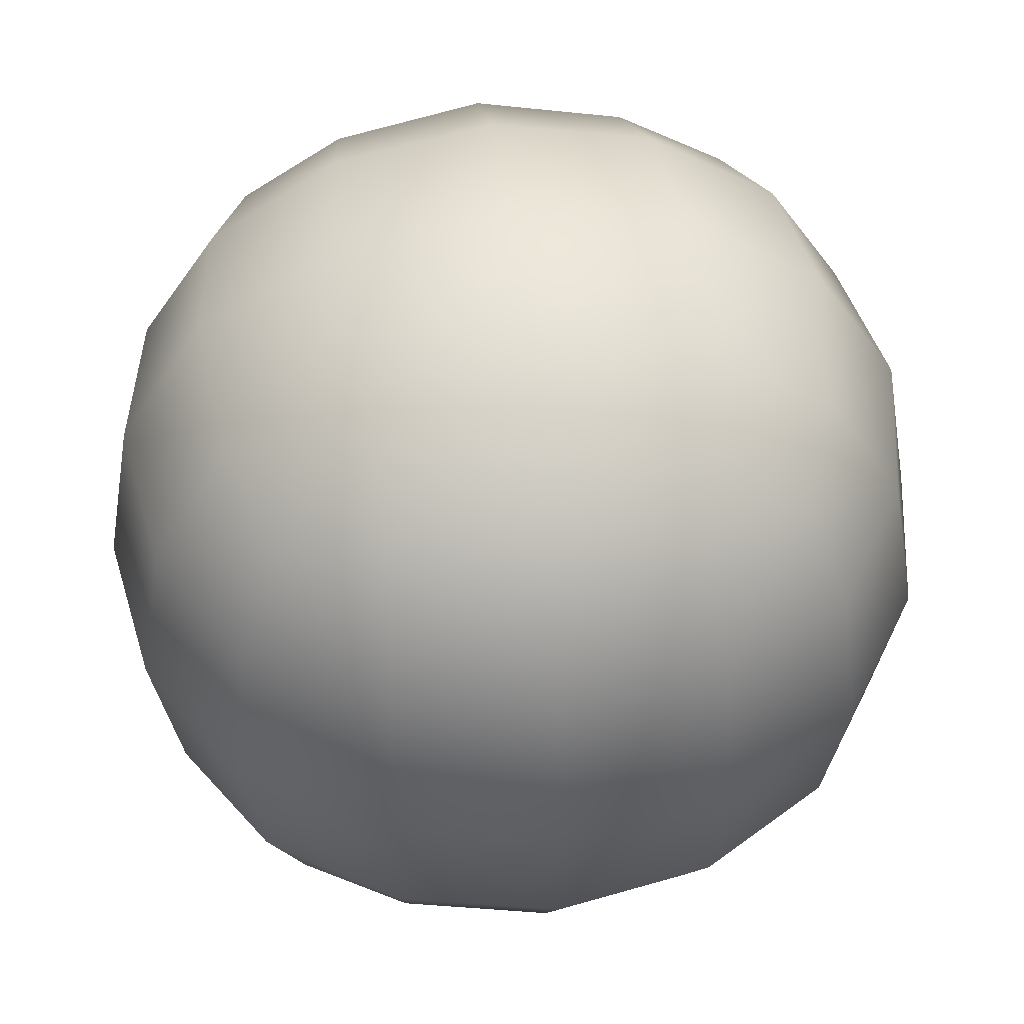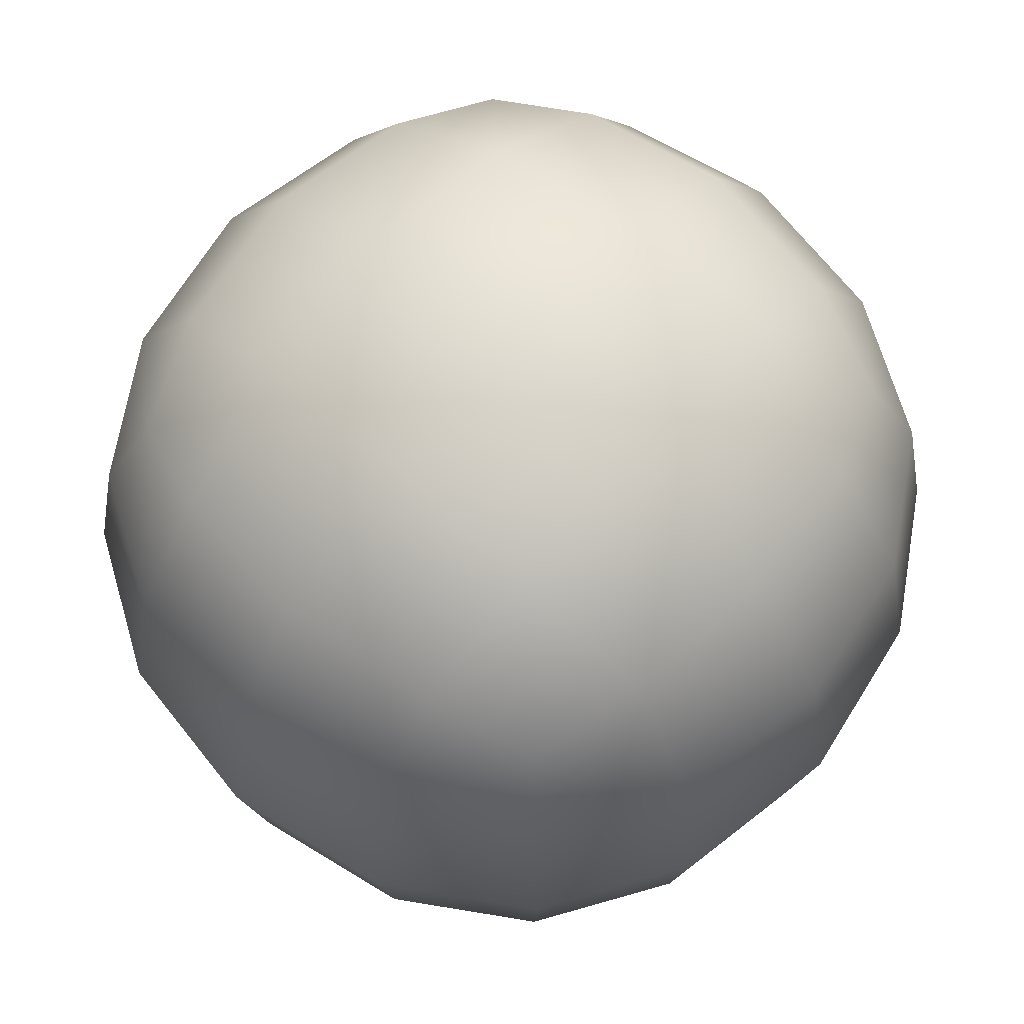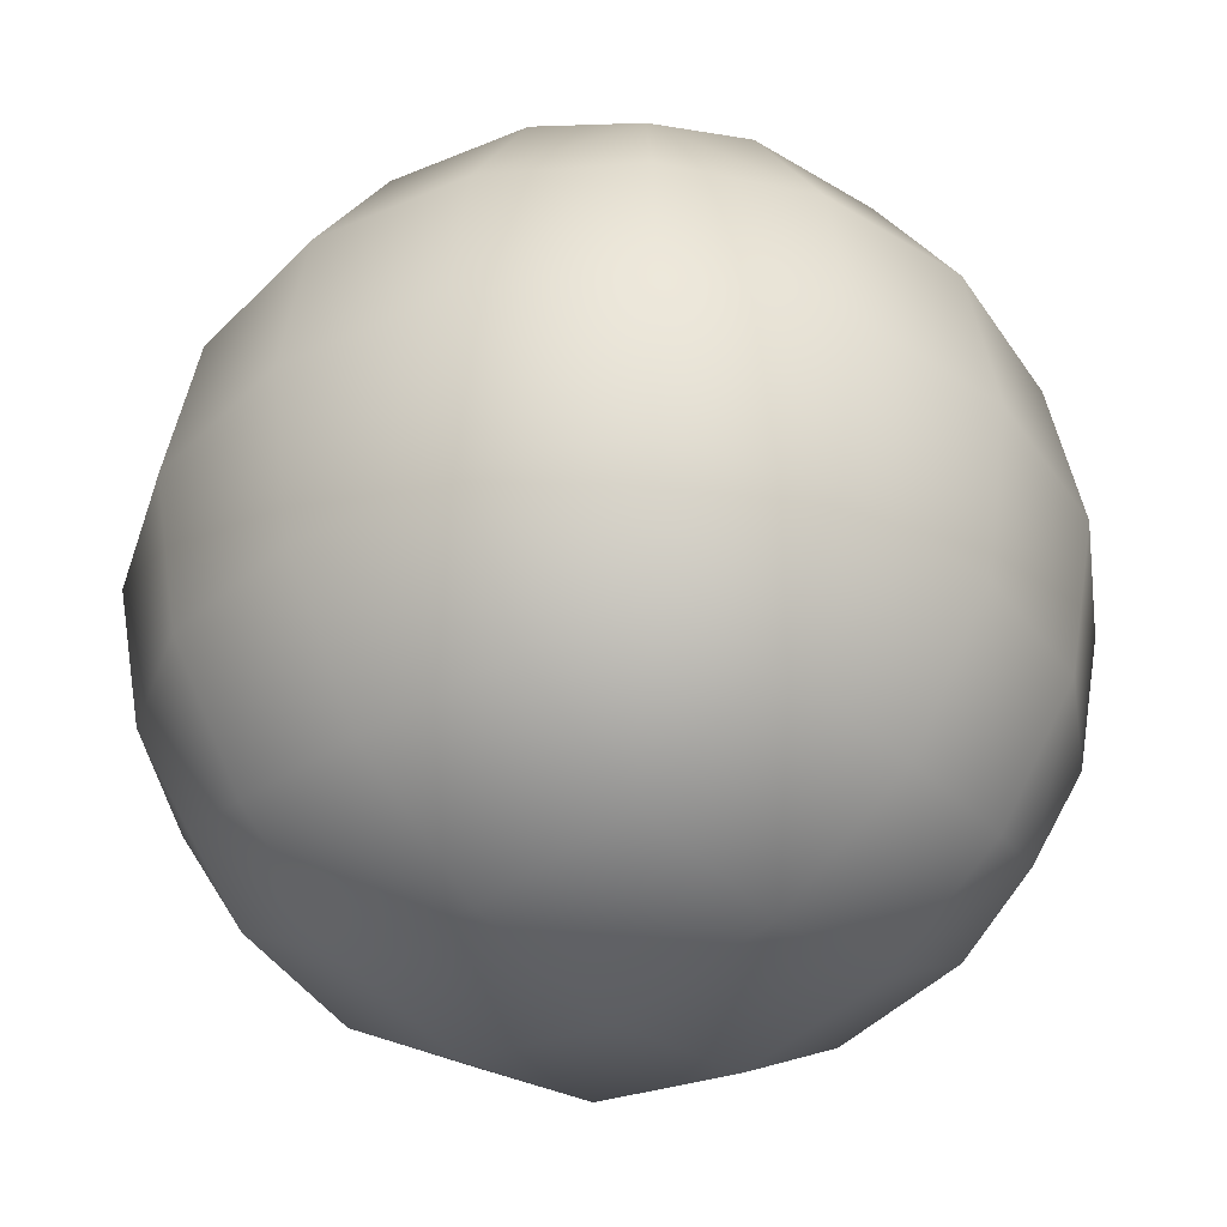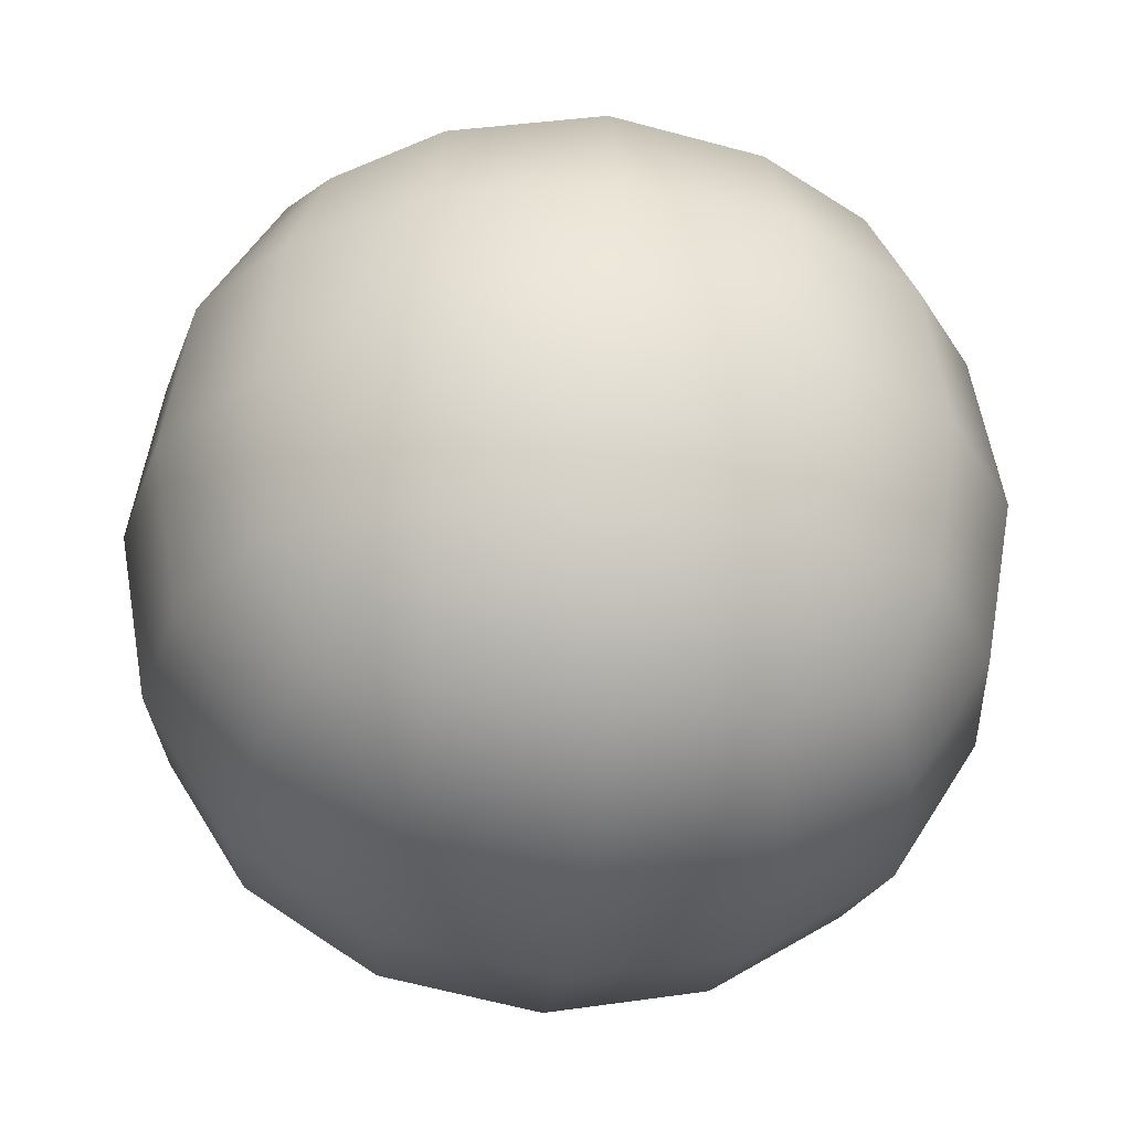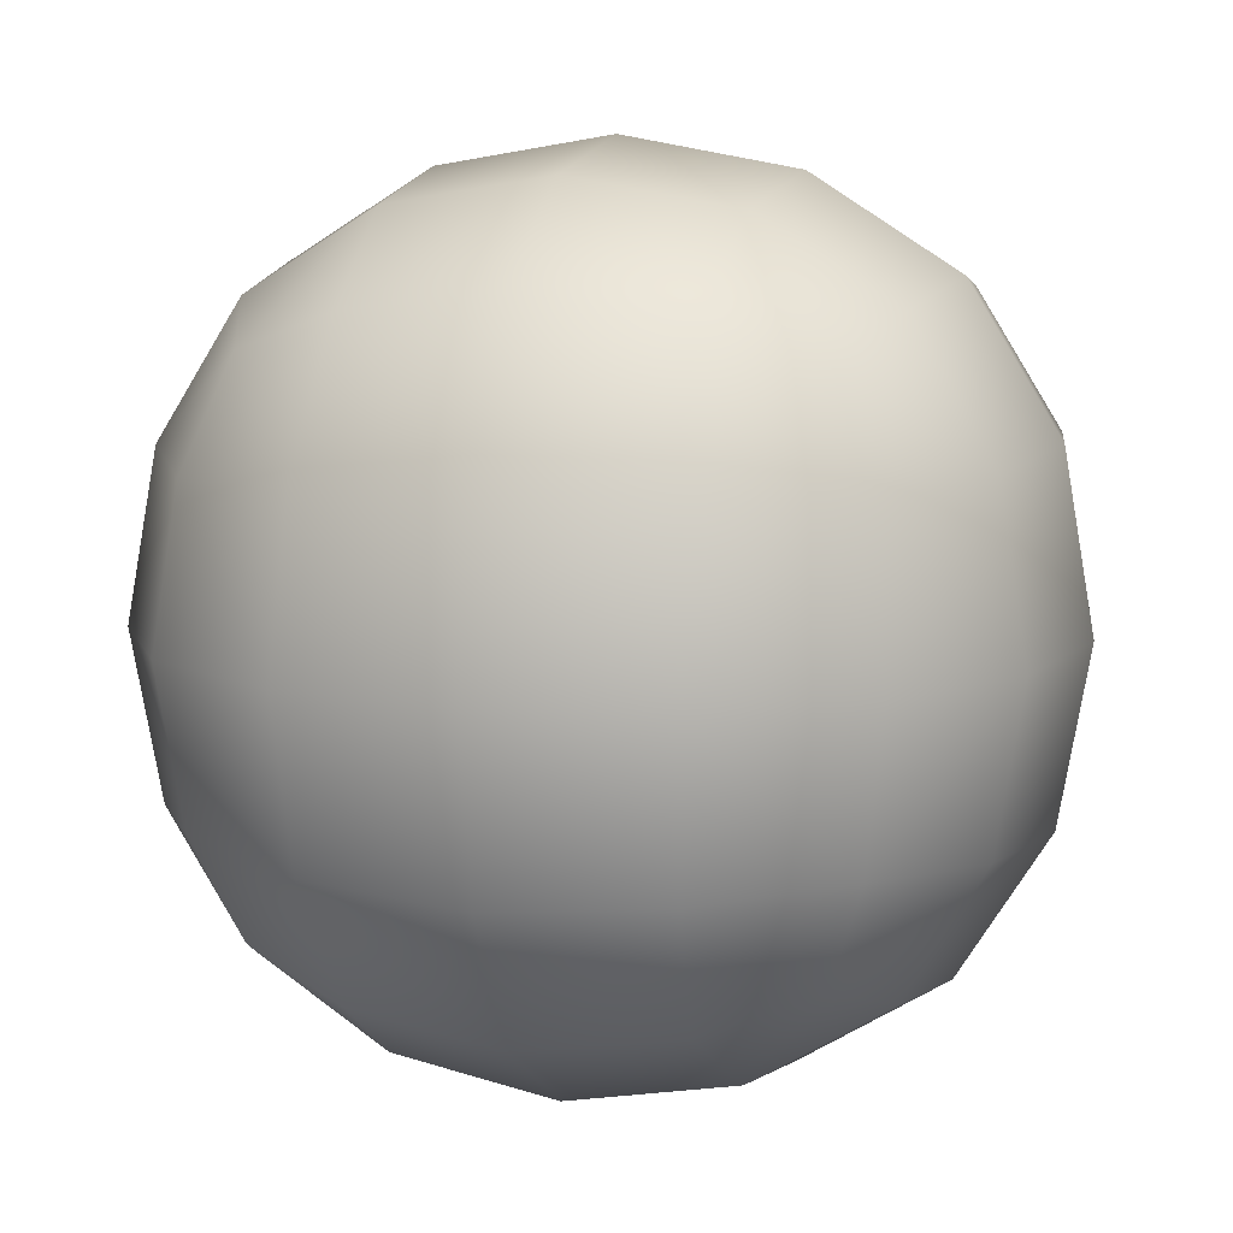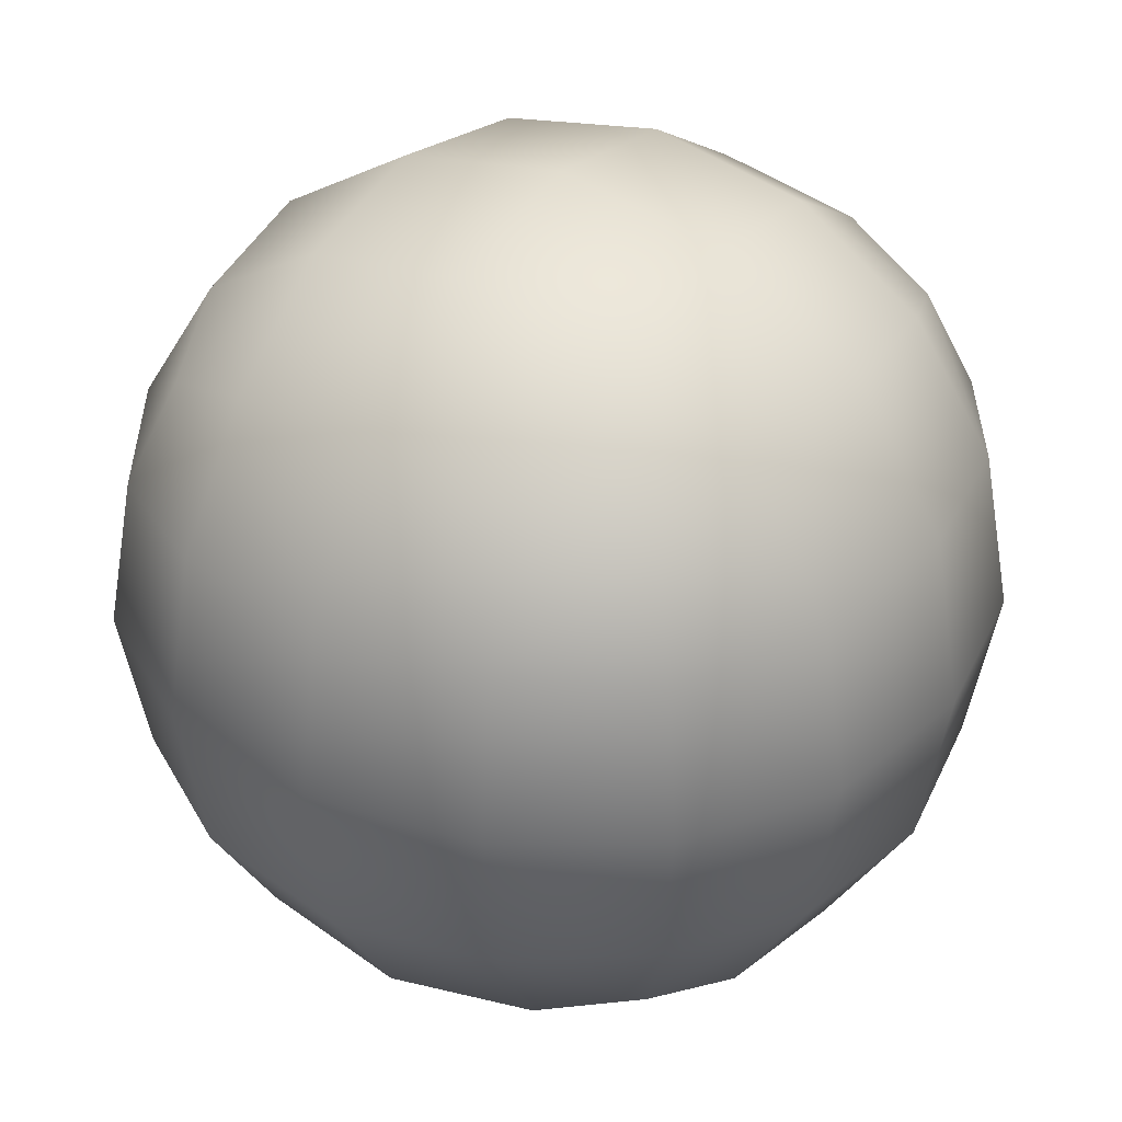
<metadata>
{"format":"obj","ext":"obj","renderer":"f3d","projection":"perspective","resolution":1024,"background":"white","views":[{"elev":48.3,"azim":83.2,"up":"+Y"},{"elev":66.7,"azim":131.7,"up":"+Y"},{"elev":-38.3,"azim":130.5,"up":"+Y"},{"elev":-29.1,"azim":-97.4,"up":"+Z"},{"elev":10.0,"azim":-73.4,"up":"+Z"},{"elev":34.9,"azim":32.1,"up":"+Z"}]}
</metadata>
<code>
o Cube
v 3.201 8.071 -3.201
v 3.201 1.669 -3.201
v 3.201 8.071 3.201
v 3.201 1.669 3.201
v -3.201 8.071 -3.201
v -3.201 1.669 -3.201
v -3.201 8.071 3.201
v -3.201 1.669 3.201
v -3.668 1.202 -1.899
v -3.903 0.9672 -0
v -3.668 1.202 1.899
v 1.899 1.202 -3.668
v 0 0.9672 -3.903
v -1.899 1.202 -3.668
v 3.668 6.769 -3.668
v 3.903 4.87 -3.903
v 3.668 2.971 -3.668
v -3.668 2.971 3.668
v -3.903 4.87 3.903
v -3.668 6.769 3.668
v 3.668 6.769 3.668
v 3.903 4.87 3.903
v 3.668 2.971 3.668
v -3.668 6.769 -3.668
v -3.903 4.87 -3.903
v -3.668 2.971 -3.668
v 1.899 8.538 3.668
v -0 8.773 3.903
v -1.899 8.538 3.668
v 3.668 8.538 -1.899
v 3.903 8.773 0
v 3.668 8.538 1.899
v -1.899 1.202 3.668
v -0 0.9672 3.903
v 1.899 1.202 3.668
v -3.668 8.538 1.899
v -3.903 8.773 -0
v -3.668 8.538 -1.899
v -1.899 8.538 -3.668
v 0 8.773 -3.903
v 1.899 8.538 -3.668
v 3.668 1.202 1.899
v 3.903 0.9672 0
v 3.668 1.202 -1.899
v 2.024 9.537 -2.024
v 0 9.876 -2.133
v -2.024 9.537 -2.024
v 2.133 9.876 0
v -0 10.24 -0
v -2.133 9.876 -0
v 2.024 9.537 2.024
v -0 9.876 2.133
v -2.024 9.537 2.024
v 2.024 2.846 4.667
v 2.133 4.87 5.006
v 2.024 6.894 4.667
v -0 2.737 5.006
v 0 4.87 5.375
v 0 7.003 5.006
v -2.024 2.846 4.667
v -2.133 4.87 5.006
v -2.024 6.894 4.667
v -4.667 2.846 2.024
v -5.006 4.87 2.133
v -4.667 6.894 2.024
v -5.006 2.737 -0
v -5.375 4.87 -0
v -5.006 7.003 0
v -4.667 2.846 -2.024
v -5.006 4.87 -2.133
v -4.667 6.894 -2.024
v -2.024 0.2026 -2.024
v -0 -0.1357 -2.133
v 2.024 0.2026 -2.024
v -2.133 -0.1357 0
v 0 -0.505 0
v 2.133 -0.1357 -0
v -2.024 0.2026 2.024
v 0 -0.1357 2.133
v 2.024 0.2026 2.024
v 4.667 2.846 -2.024
v 5.006 4.87 -2.133
v 4.667 6.894 -2.024
v 5.006 2.737 0
v 5.375 4.87 -0
v 5.006 7.003 -0
v 4.667 2.846 2.024
v 5.006 4.87 2.133
v 4.667 6.894 2.024
v -2.024 2.846 -4.667
v -2.133 4.87 -5.006
v -2.024 6.894 -4.667
v 0 2.737 -5.006
v 0 4.87 -5.375
v -0 7.003 -5.006
v 2.024 2.846 -4.667
v 2.133 4.87 -5.006
v 2.024 6.894 -4.667
f 45 49 48
f 47 49 46
f 49 51 48
f 49 53 52
f 1 45 30
f 41 46 45
f 39 46 40
f 5 47 39
f 38 50 47
f 50 36 53
f 53 7 29
f 52 29 28
f 52 27 51
f 51 3 32
f 48 32 31
f 30 48 31
f 54 58 57
f 56 58 55
f 58 60 57
f 58 62 61
f 4 54 35
f 23 55 54
f 21 55 22
f 3 56 21
f 27 59 56
f 59 29 62
f 62 7 20
f 61 20 19
f 61 18 60
f 60 8 33
f 57 33 34
f 35 57 34
f 63 67 66
f 65 67 64
f 67 69 66
f 67 71 70
f 8 63 11
f 18 64 63
f 20 64 19
f 7 65 20
f 36 68 65
f 68 38 71
f 71 5 24
f 70 24 25
f 70 26 69
f 69 6 9
f 66 9 10
f 11 66 10
f 72 76 75
f 74 76 73
f 76 78 75
f 76 80 79
f 6 72 9
f 14 73 72
f 12 73 13
f 2 74 12
f 44 77 74
f 77 42 80
f 80 4 35
f 79 35 34
f 79 33 78
f 78 8 11
f 75 11 10
f 9 75 10
f 81 85 84
f 83 85 82
f 85 87 84
f 85 89 88
f 2 81 44
f 17 82 81
f 15 82 16
f 1 83 15
f 30 86 83
f 86 32 89
f 89 3 21
f 88 21 22
f 88 23 87
f 87 4 42
f 84 42 43
f 44 84 43
f 90 94 93
f 92 94 91
f 94 96 93
f 94 98 97
f 6 90 14
f 26 91 90
f 24 91 25
f 5 92 24
f 39 95 92
f 95 41 98
f 98 1 15
f 97 15 16
f 97 17 96
f 96 2 12
f 93 12 13
f 14 93 13
f 45 46 49
f 47 50 49
f 49 52 51
f 49 50 53
f 1 41 45
f 41 40 46
f 39 47 46
f 5 38 47
f 38 37 50
f 50 37 36
f 53 36 7
f 52 53 29
f 52 28 27
f 51 27 3
f 48 51 32
f 30 45 48
f 54 55 58
f 56 59 58
f 58 61 60
f 58 59 62
f 4 23 54
f 23 22 55
f 21 56 55
f 3 27 56
f 27 28 59
f 59 28 29
f 62 29 7
f 61 62 20
f 61 19 18
f 60 18 8
f 57 60 33
f 35 54 57
f 63 64 67
f 65 68 67
f 67 70 69
f 67 68 71
f 8 18 63
f 18 19 64
f 20 65 64
f 7 36 65
f 36 37 68
f 68 37 38
f 71 38 5
f 70 71 24
f 70 25 26
f 69 26 6
f 66 69 9
f 11 63 66
f 72 73 76
f 74 77 76
f 76 79 78
f 76 77 80
f 6 14 72
f 14 13 73
f 12 74 73
f 2 44 74
f 44 43 77
f 77 43 42
f 80 42 4
f 79 80 35
f 79 34 33
f 78 33 8
f 75 78 11
f 9 72 75
f 81 82 85
f 83 86 85
f 85 88 87
f 85 86 89
f 2 17 81
f 17 16 82
f 15 83 82
f 1 30 83
f 30 31 86
f 86 31 32
f 89 32 3
f 88 89 21
f 88 22 23
f 87 23 4
f 84 87 42
f 44 81 84
f 90 91 94
f 92 95 94
f 94 97 96
f 94 95 98
f 6 26 90
f 26 25 91
f 24 92 91
f 5 39 92
f 39 40 95
f 95 40 41
f 98 41 1
f 97 98 15
f 97 16 17
f 96 17 2
f 93 96 12
f 14 90 93

</code>
